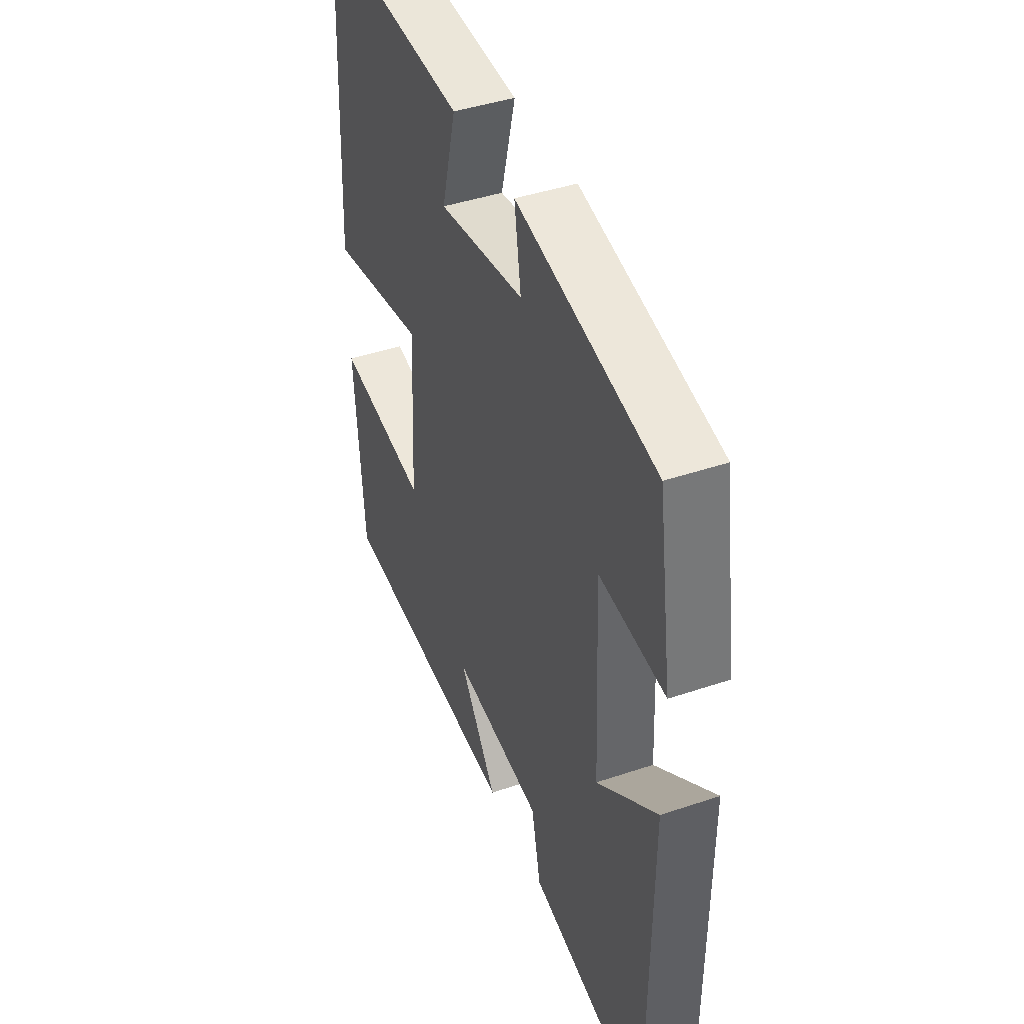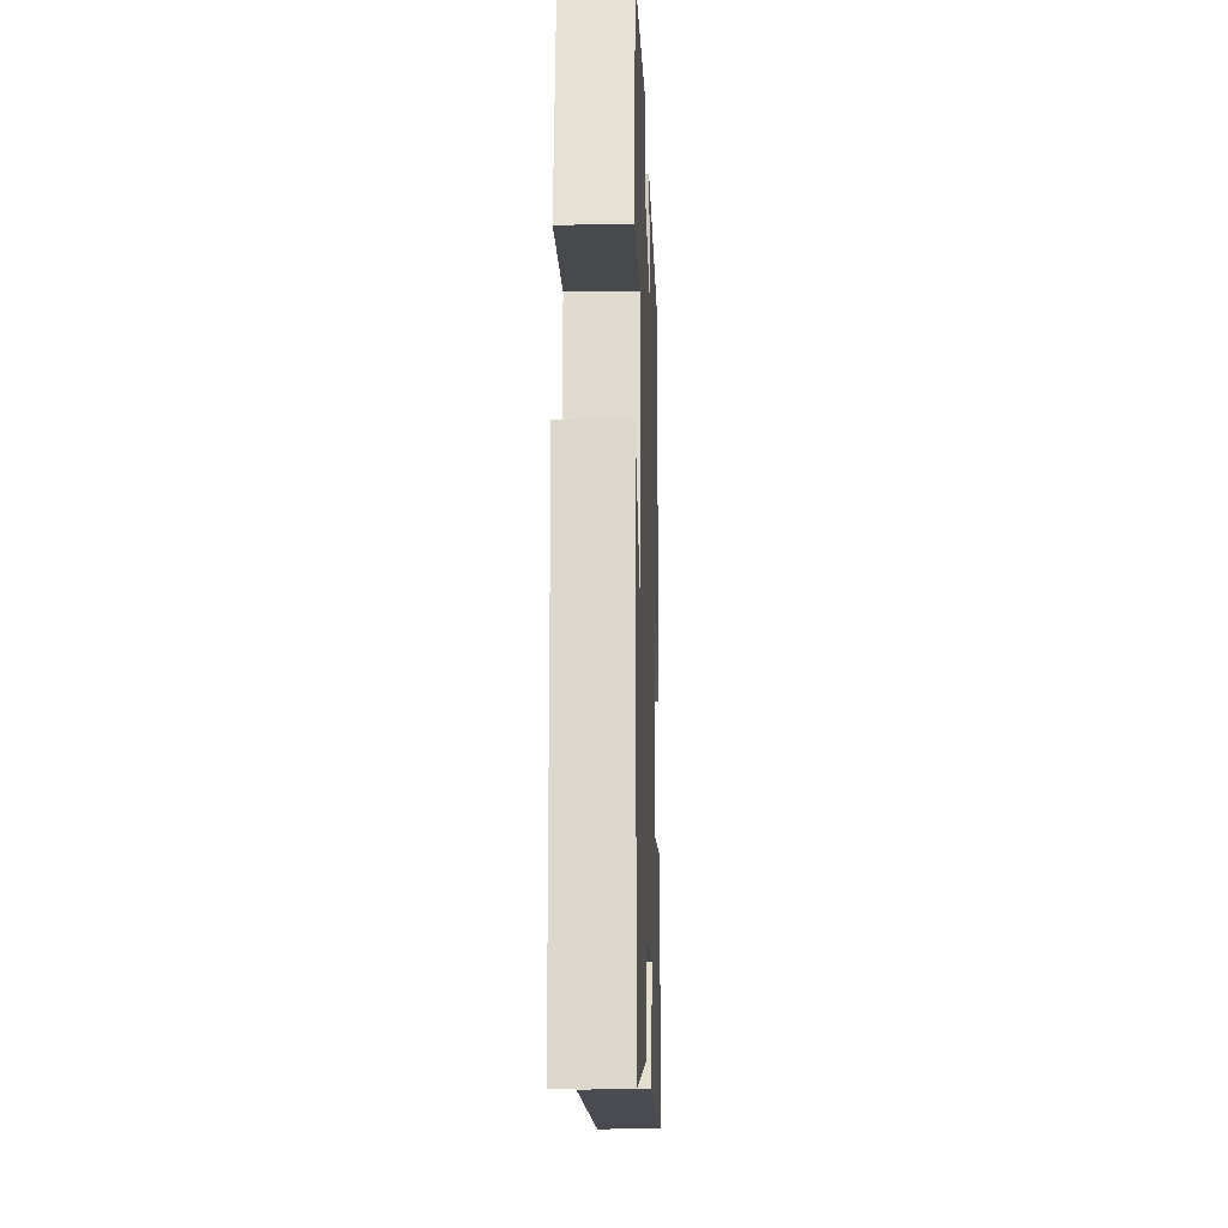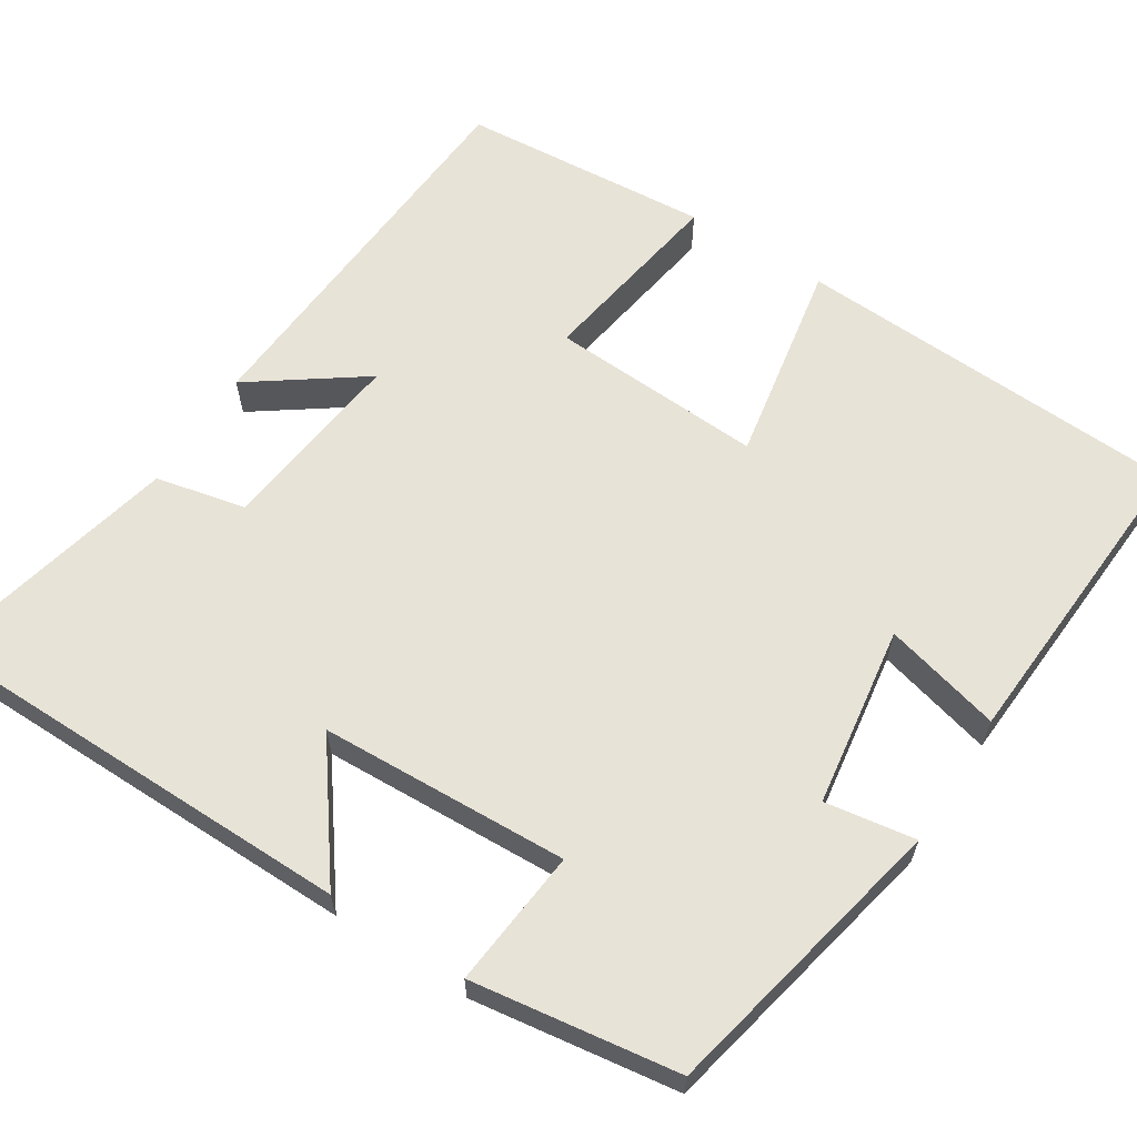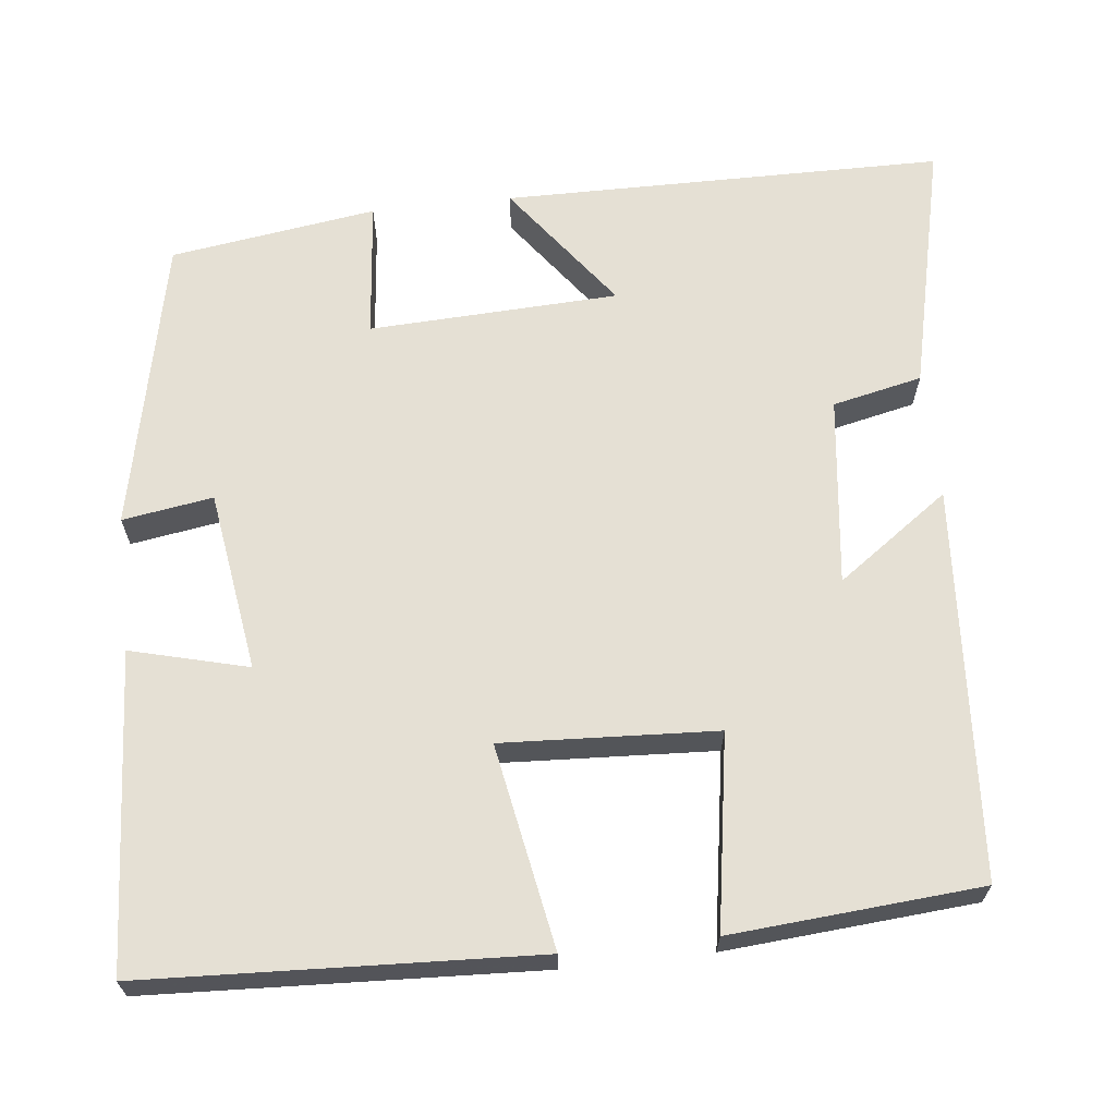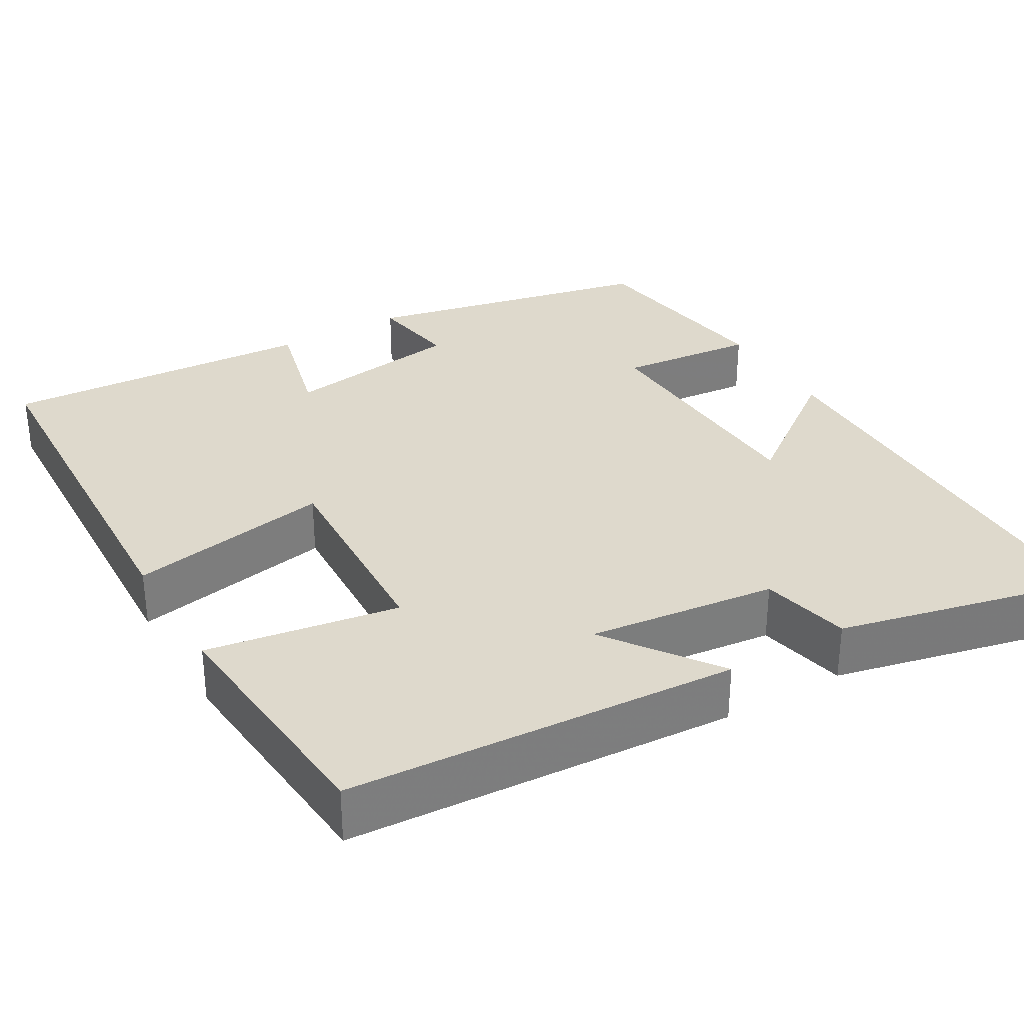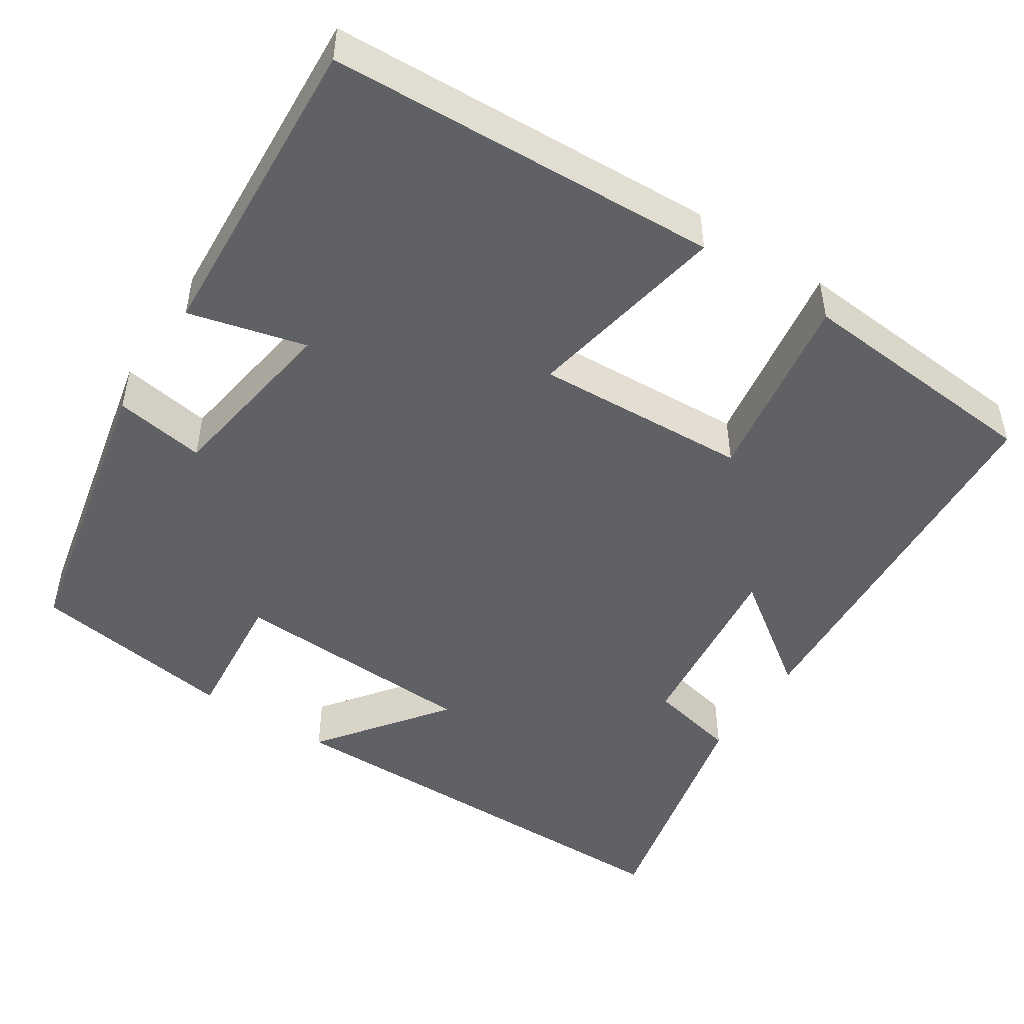
<metadata>
{"format":"obj","ext":"obj","renderer":"f3d","projection":"perspective","resolution":1024,"background":"white","views":[{"elev":42.6,"azim":-112.0,"up":"+Z"},{"elev":-18.1,"azim":-88.0,"up":"+Z"},{"elev":62.4,"azim":-57.4,"up":"+Y"},{"elev":65.7,"azim":83.7,"up":"+Y"},{"elev":32.1,"azim":149.6,"up":"+Y"},{"elev":-48.5,"azim":56.8,"up":"+Y"}]}
</metadata>
<code>
v -0.496 0.07 -0.573
v -0.5 0.07 -0.017
v -0.34 0.07 -0.136
v -0.326 0.07 0.178
v -0.5 0.07 0.161
v -0.462 0.07 0.421
v -0.093 0.07 0.5
v -0.111 0.07 0.386
v 0.117 0.07 0.352
v 0.079 0.07 0.5
v 0.477 0.07 0.524
v 0.5 0.07 0.031
v 0.243 0.07 0.078
v 0.257 0.07 -0.192
v 0.5 0.07 -0.153
v 0.475 0.07 -0.468
v -0.018 0.07 -0.5
v 0.083 0.07 -0.359
v -0.155 0.07 -0.387
v -0.18 0.07 -0.5
v -0.496 0 -0.573
v -0.5 0 -0.017
v -0.34 0 -0.136
v -0.326 0 0.178
v -0.5 0 0.161
v -0.462 0 0.421
v -0.093 0 0.5
v -0.111 0 0.386
v 0.117 0 0.352
v 0.079 0 0.5
v 0.477 0 0.524
v 0.5 0 0.031
v 0.243 0 0.078
v 0.257 0 -0.192
v 0.5 0 -0.153
v 0.475 0 -0.468
v -0.018 0 -0.5
v 0.083 0 -0.359
v -0.155 0 -0.387
v -0.18 0 -0.5
f 1 2 3
f 20 1 3
f 19 20 3
f 18 19 3 4
f 16 17 18
f 15 16 18
f 14 15 18
f 13 14 18 4
f 11 12 13
f 10 11 13
f 9 10 13
f 8 9 13 4
f 6 7 8
f 5 6 8
f 4 5 8
f 23 22 21
f 23 21 40
f 23 40 39
f 24 23 39 38
f 38 37 36
f 38 36 35
f 38 35 34
f 24 38 34 33
f 33 32 31
f 33 31 30
f 33 30 29
f 24 33 29 28
f 28 27 26
f 28 26 25
f 28 25 24
f 1 21 22 2
f 2 22 23 3
f 3 23 24 4
f 4 24 25 5
f 5 25 26 6
f 6 26 27 7
f 7 27 28 8
f 8 28 29 9
f 9 29 30 10
f 10 30 31 11
f 11 31 32 12
f 12 32 33 13
f 13 33 34 14
f 14 34 35 15
f 15 35 36 16
f 16 36 37 17
f 17 37 38 18
f 18 38 39 19
f 19 39 40 20
f 20 40 21 1

</code>
